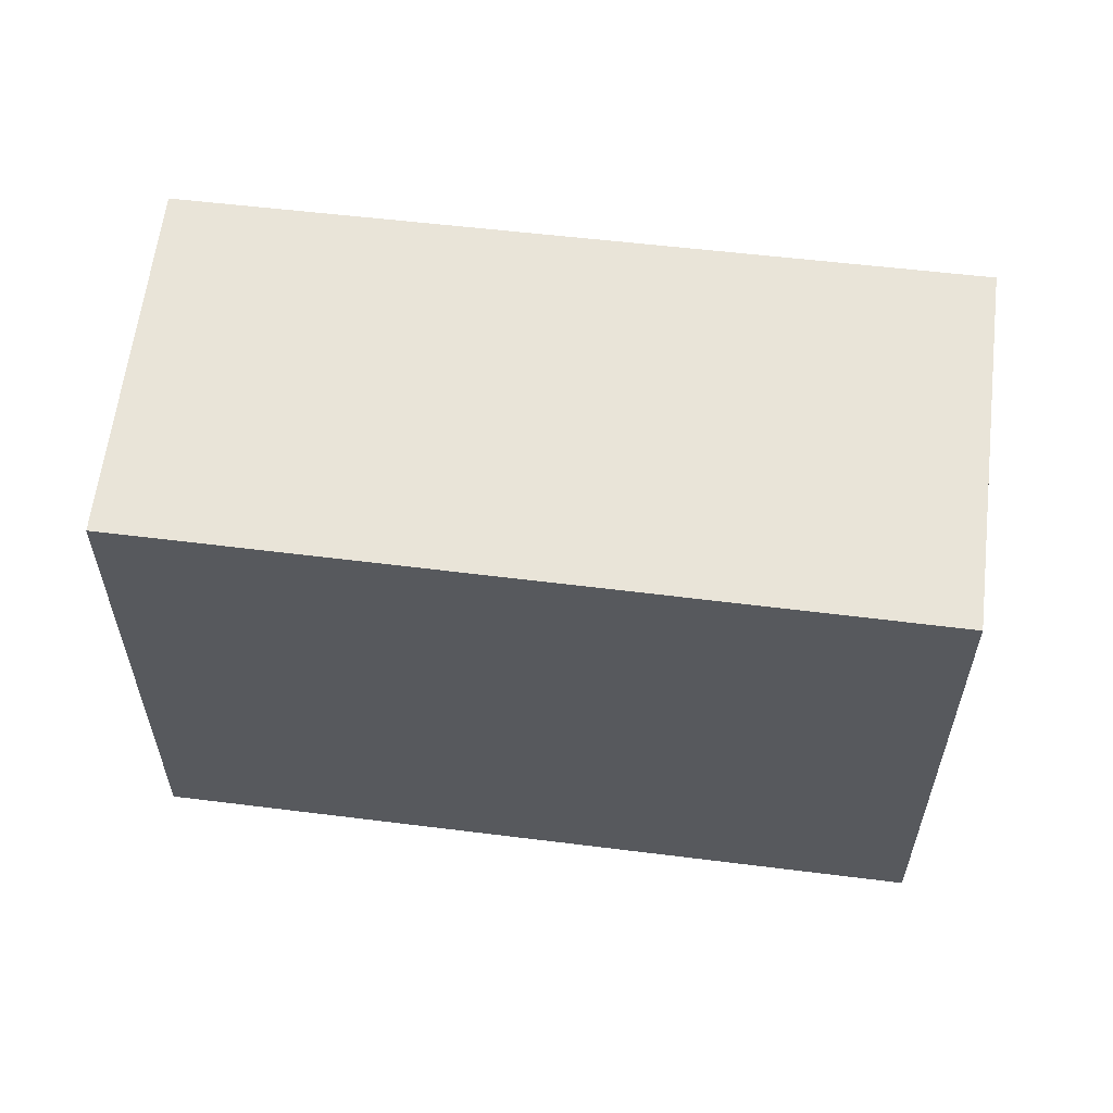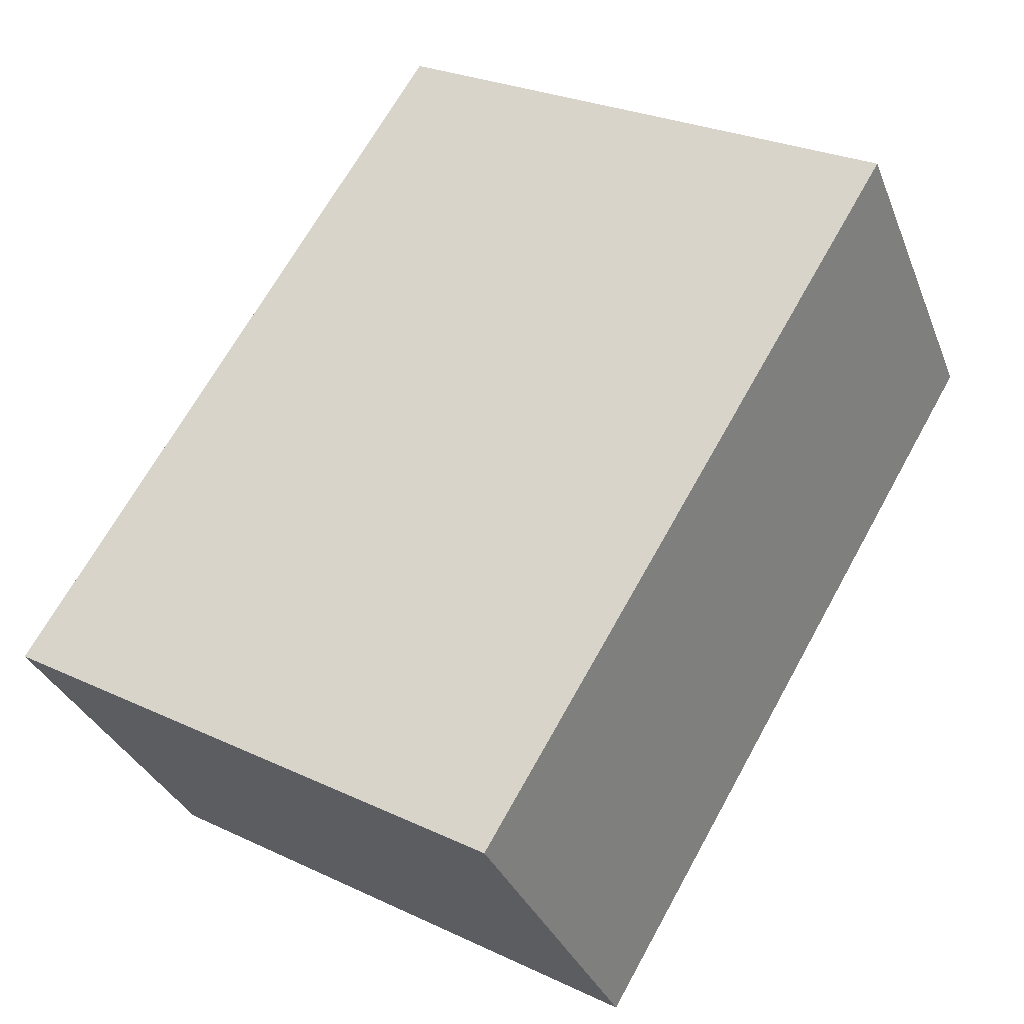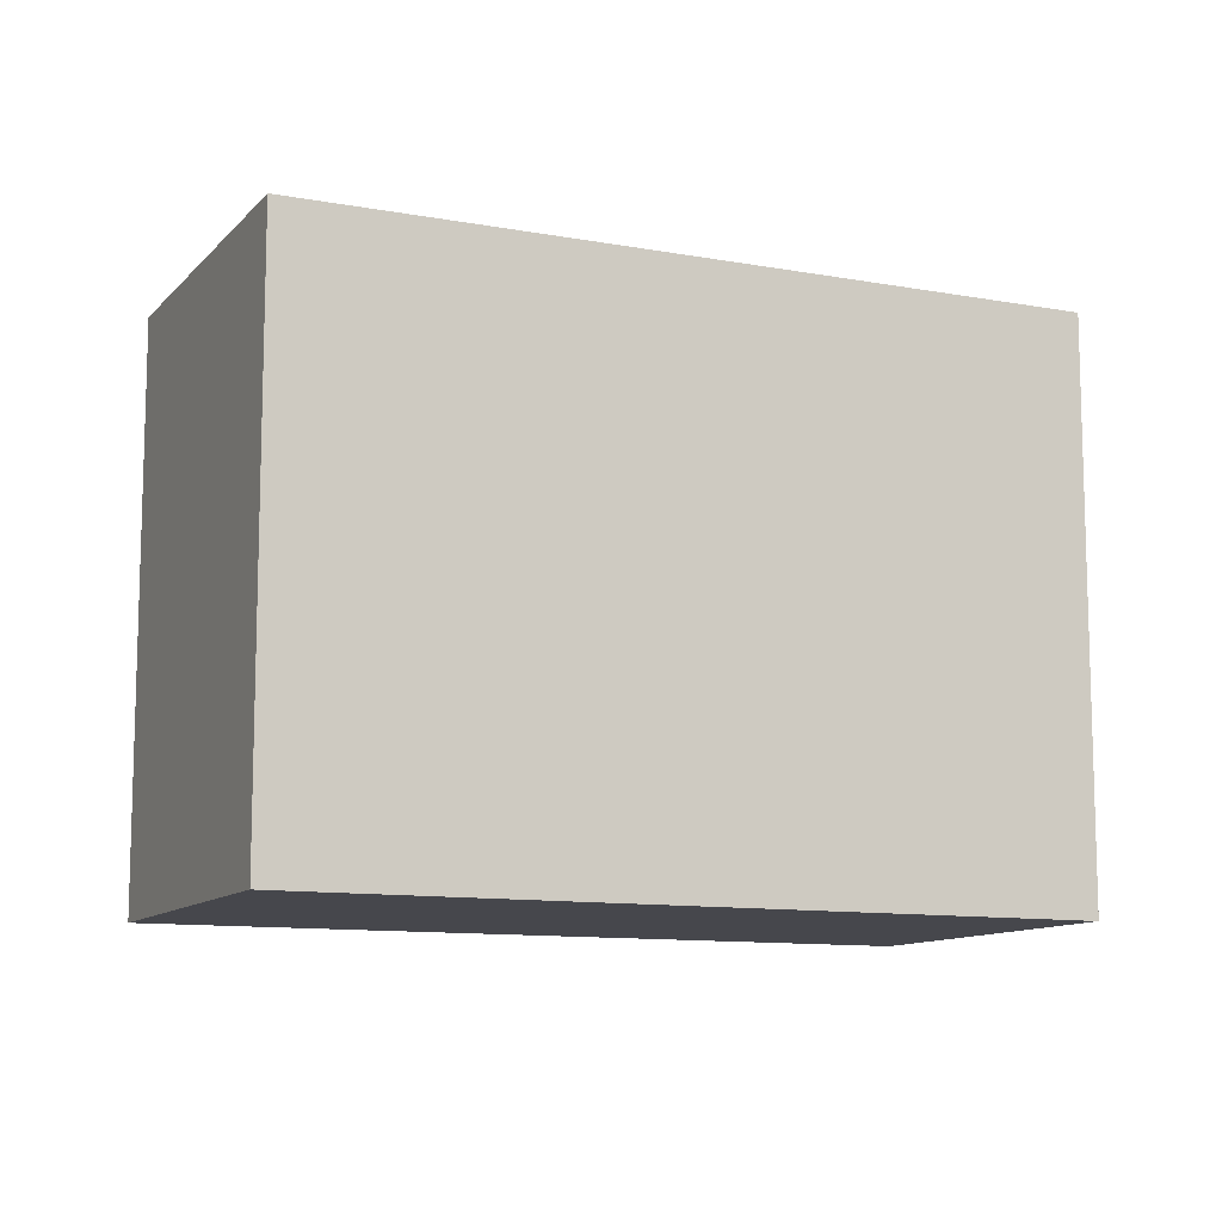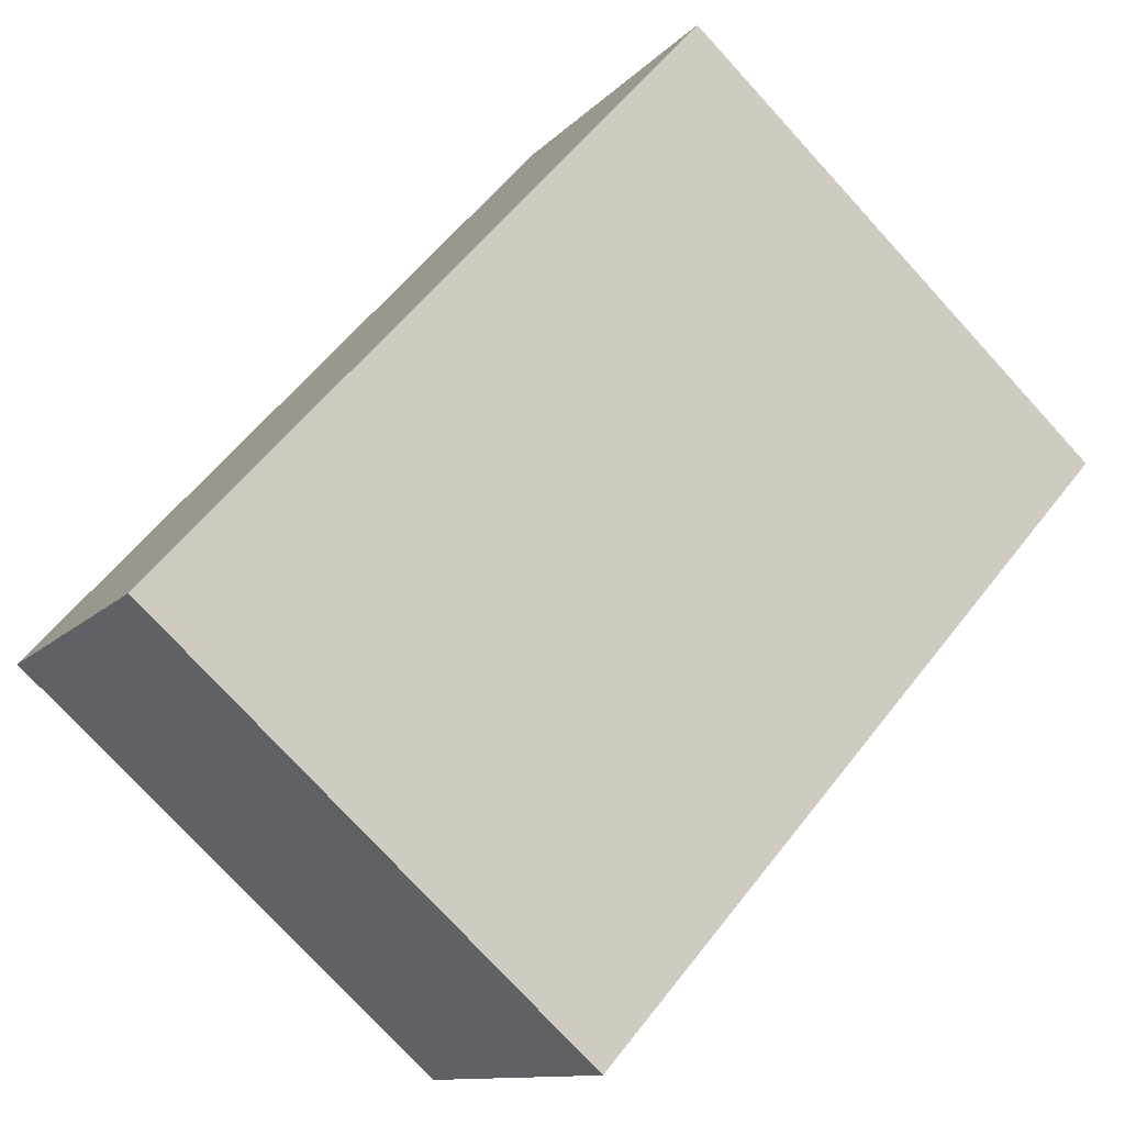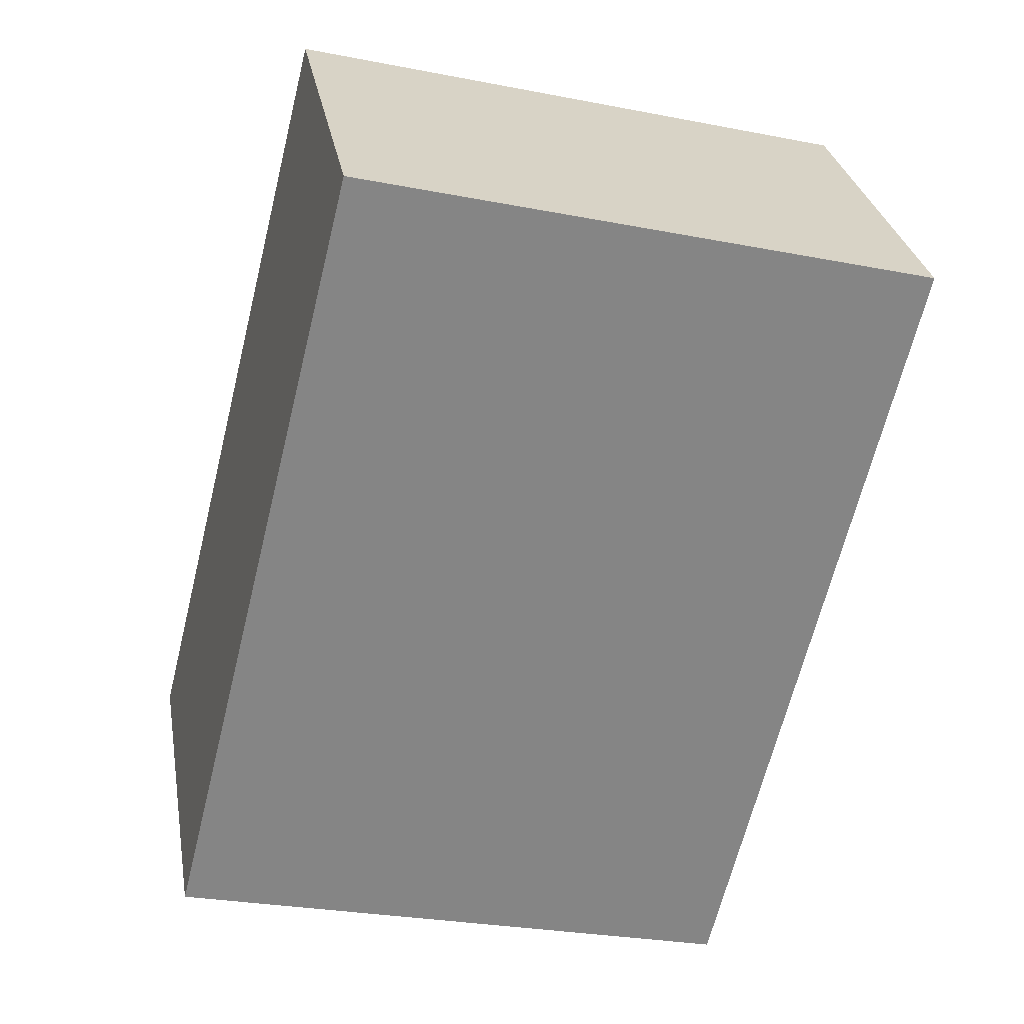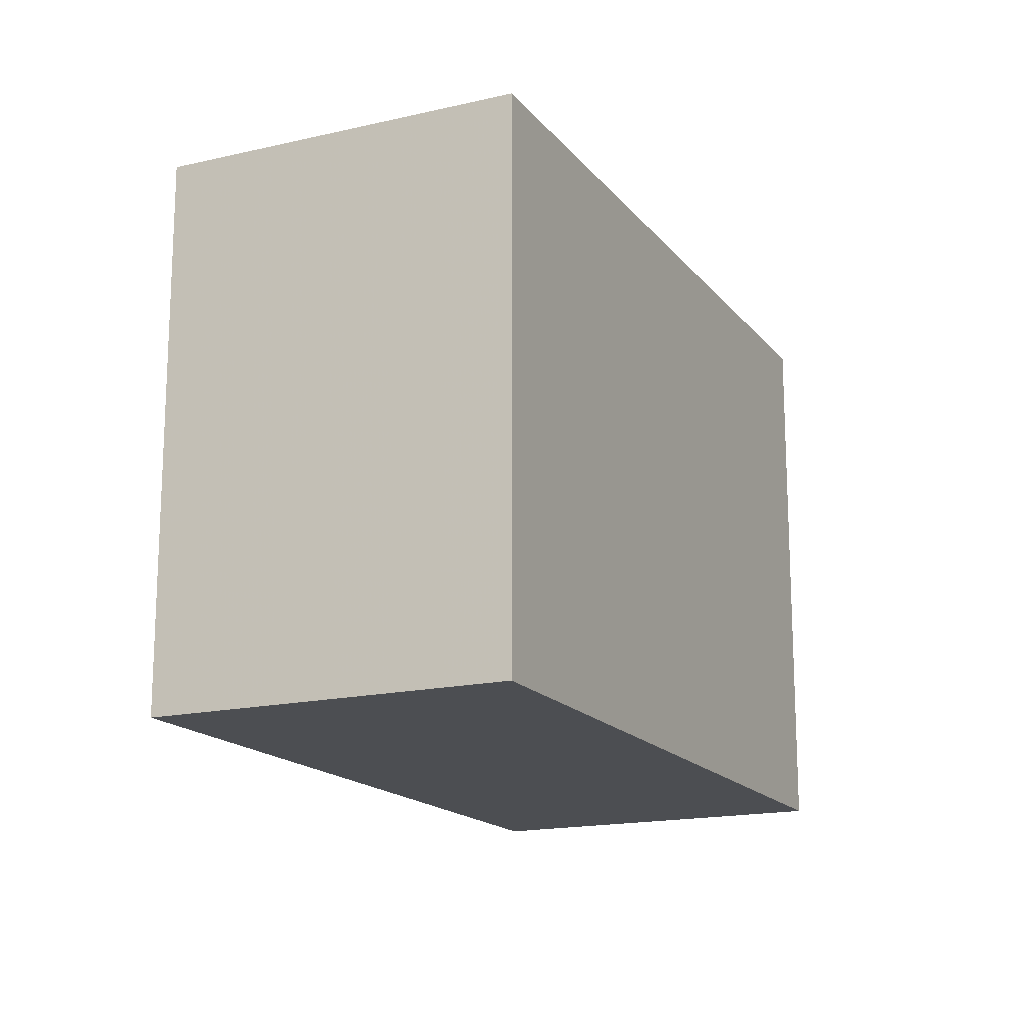
<metadata>
{"format":"obj","ext":"obj","renderer":"f3d","projection":"perspective","resolution":1024,"background":"white","views":[{"elev":60.2,"azim":-138.1,"up":"+Z"},{"elev":27.0,"azim":-53.9,"up":"+Y"},{"elev":-10.9,"azim":10.7,"up":"+Z"},{"elev":-76.6,"azim":42.5,"up":"+Y"},{"elev":-27.5,"azim":73.3,"up":"+Y"},{"elev":-16.7,"azim":-29.5,"up":"+Z"}]}
</metadata>
<code>
v -2149 -1054 9.024
v -2153 -1049 9.031
v -2143 -1042 9.019
v -2139 -1047 9.012
v -2143 -1042 9.019
v -2153 -1049 9.031
v -2142 -1042 9.019
v -2139 -1047 9.012
v -2153 -1049 9.031
v -2149 -1054 9.024
v -2149 -1054 9.024
v -2139 -1047 9.012
v -2149 -1054 9.024
v -2153 -1049 9.031
v -2139 -1047 9.012
v -2149 -1054 9.024
v -2149 -1054 9.024
v -2149 -1054 0
v -2149 -1054 0
v -2153 -1049 9.031
v -2153 -1049 9.031
v -2153 -1049 0
v -2153 -1049 1.776e-15
v -2143 -1042 9.019
v -2143 -1042 9.019
v -2143 -1042 0
v -2143 -1042 0
v -2139 -1047 9.012
v -2139 -1047 9.012
v -2139 -1047 0
v -2139 -1047 0
v -2142 -1042 9.019
v -2143 -1042 9.019
v -2143 -1042 0
v -2142 -1042 0
v -2153 -1049 9.031
v -2153 -1049 9.031
v -2153 -1049 0
v -2153 -1049 0
v -2139 -1047 9.012
v -2142 -1042 9.019
v -2142 -1042 0
v -2139 -1047 0
v -2149 -1054 9.024
v -2139 -1047 9.012
v -2139 -1047 0
v -2149 -1054 0
v -2149 -1054 9.024
v -2149 -1054 9.024
v -2149 -1054 0
v -2149 -1054 0
v -2153 -1049 9.031
v -2149 -1054 9.024
v -2149 -1054 0
v -2153 -1049 0
v -2143 -1042 9.019
v -2153 -1049 9.031
v -2153 -1049 1.776e-15
v -2143 -1042 0
v -2139 -1047 9.012
v -2139 -1047 9.012
v -2139 -1047 0
v -2139 -1047 0
v -2149 -1054 0
v -2153 -1049 0
v -2143 -1042 0
v -2139 -1047 0
f 9 6 2 14
f 11 10 1 13
f 15 4 8 12
f 12 8 10 11
f 11 9 5 7 12
f 13 6 9 11
f 14 3 5 9
f 12 7 15
f 17 18 19 16
f 21 22 23 20
f 25 26 27 24
f 29 30 31 28
f 33 34 35 32
f 37 38 39 36
f 41 42 43 40
f 45 46 47 44
f 49 50 51 48
f 53 54 55 52
f 57 58 59 56
f 61 62 63 60
f 65 66 67 64

</code>
